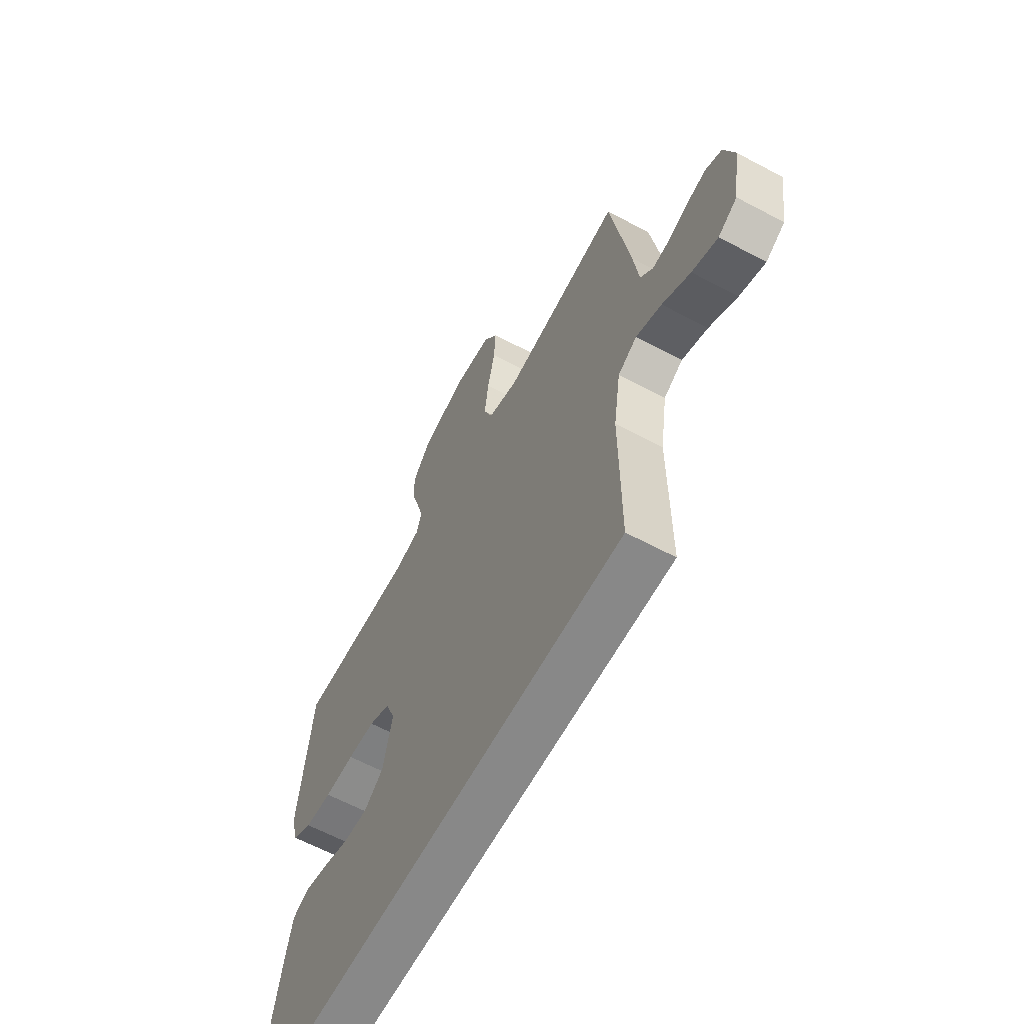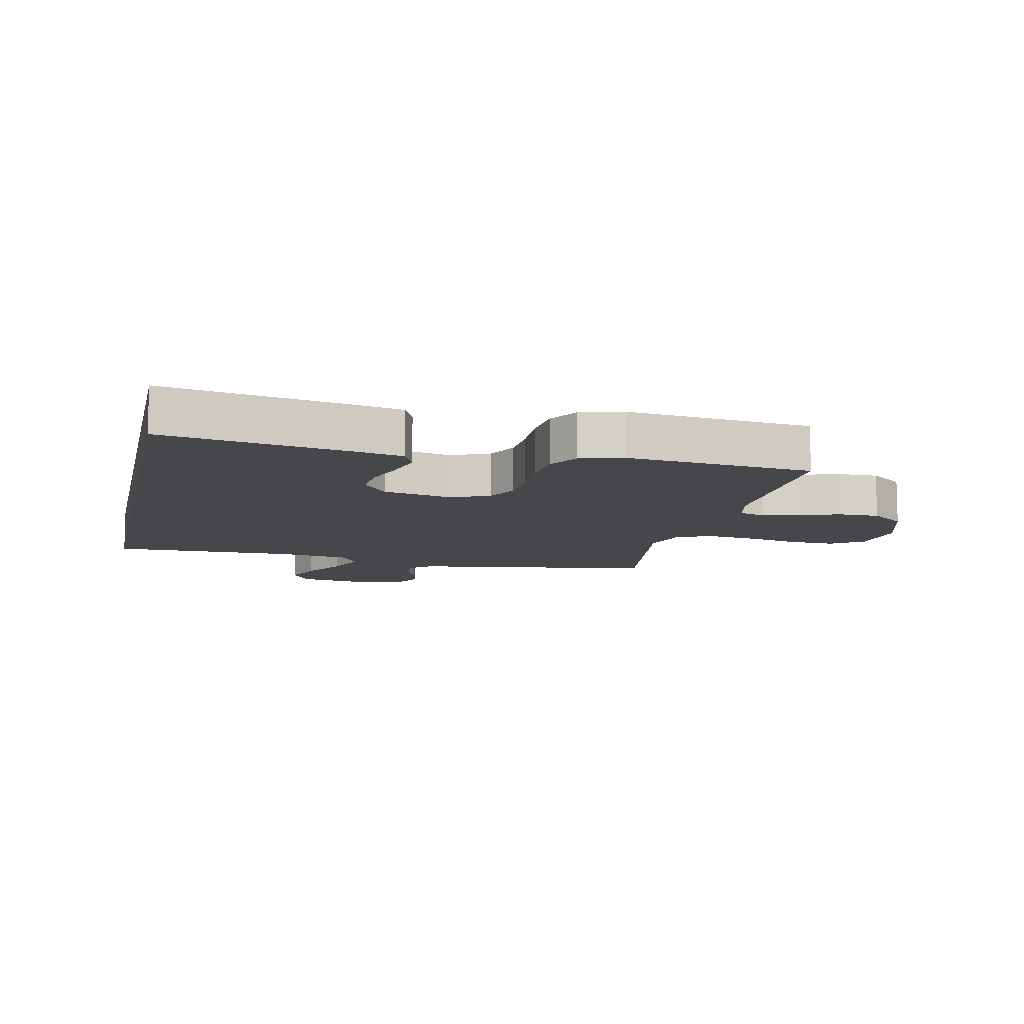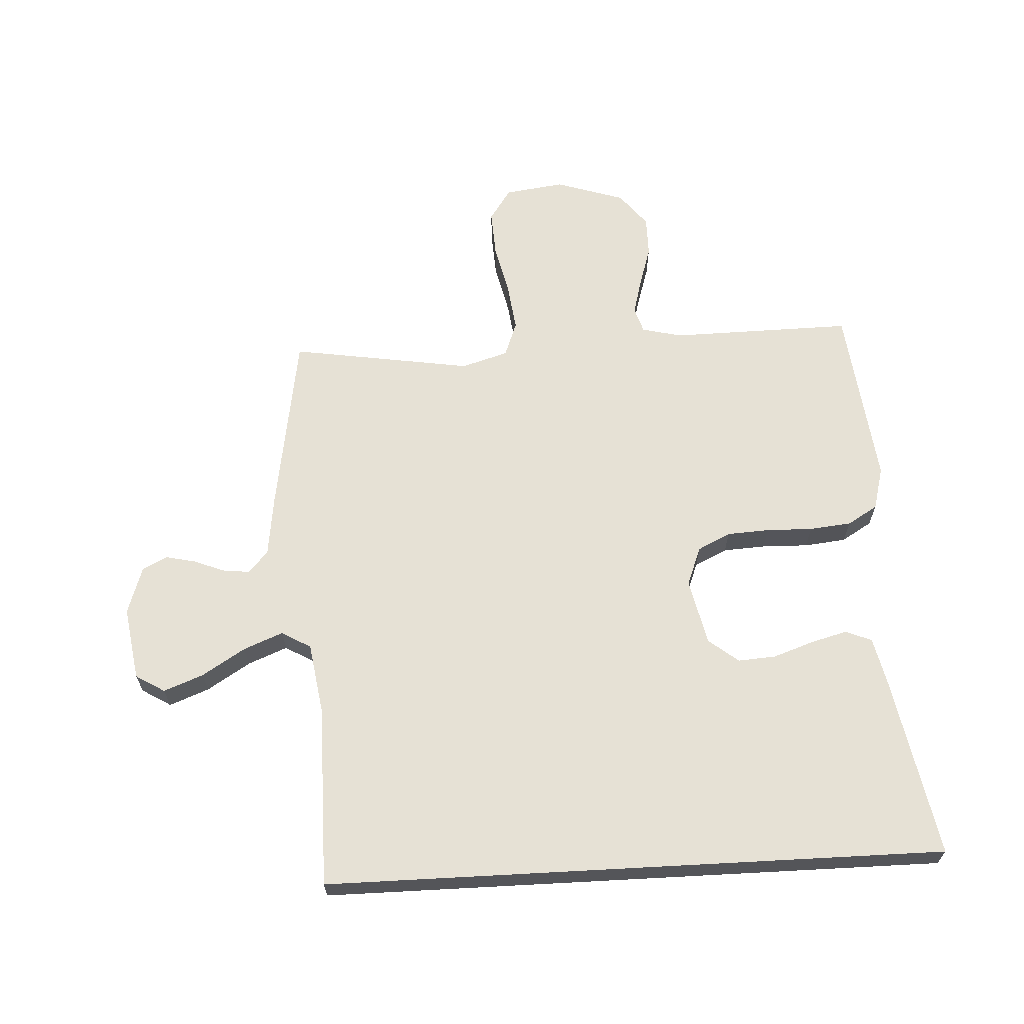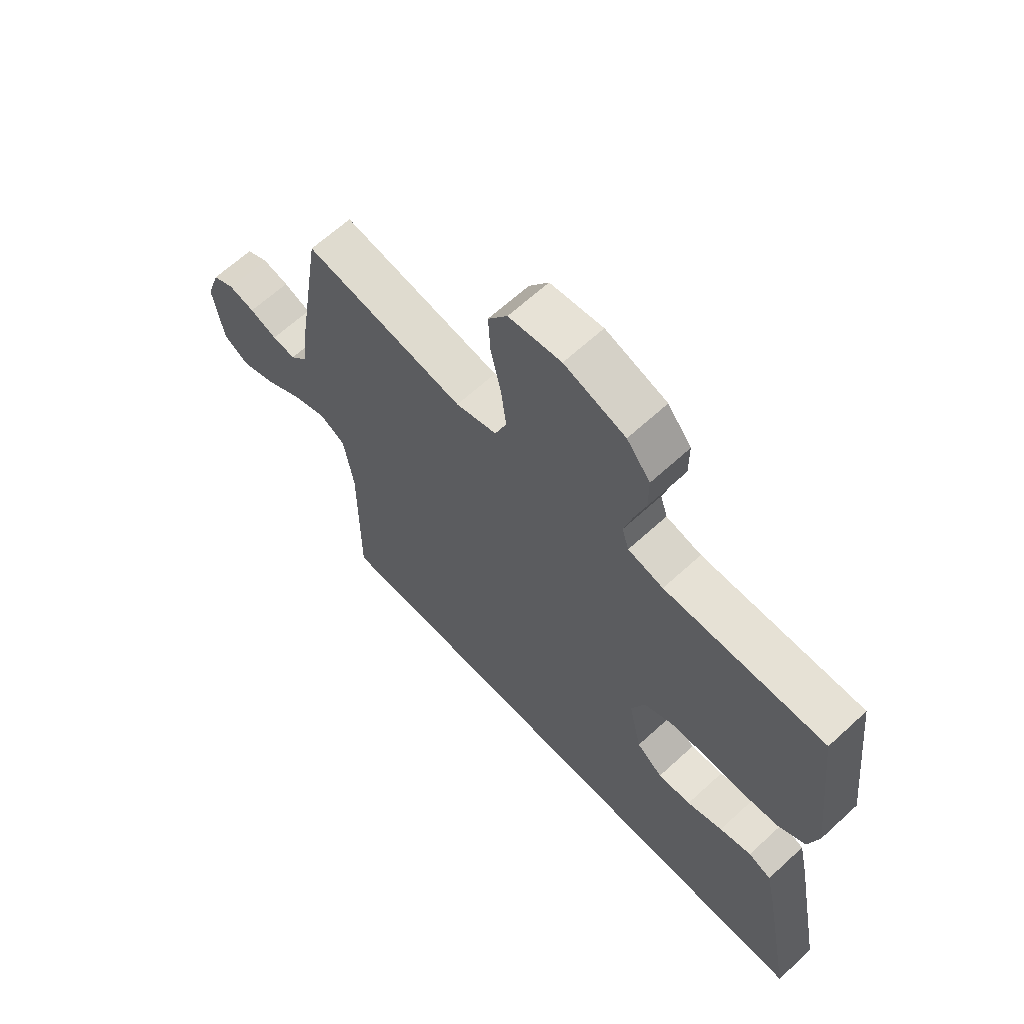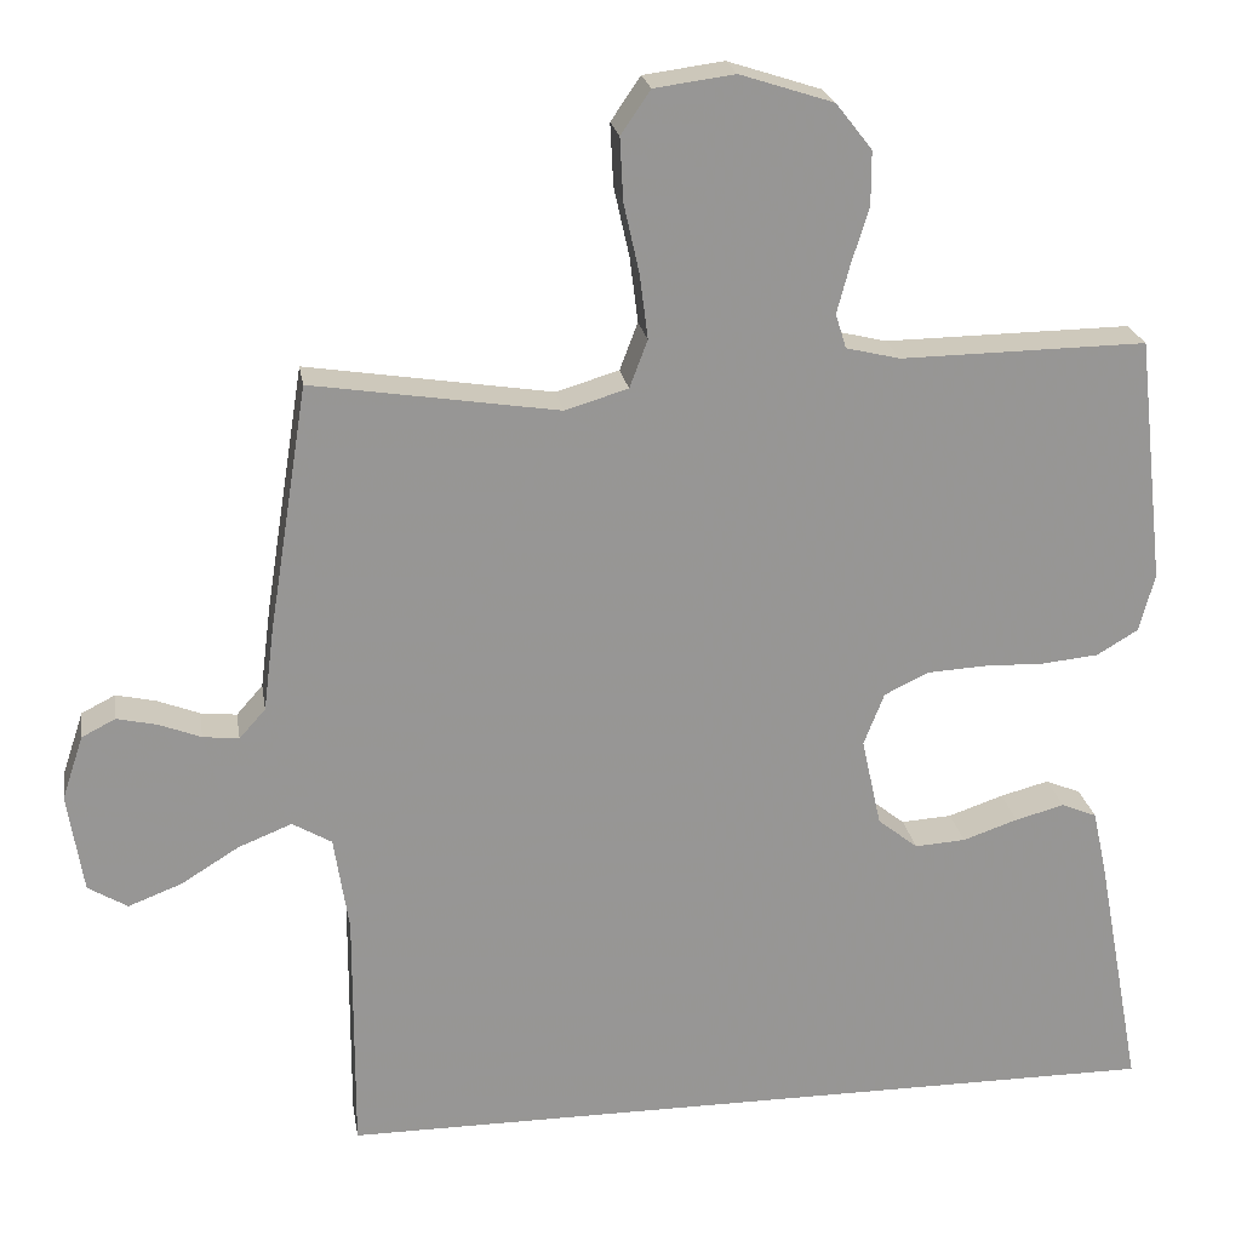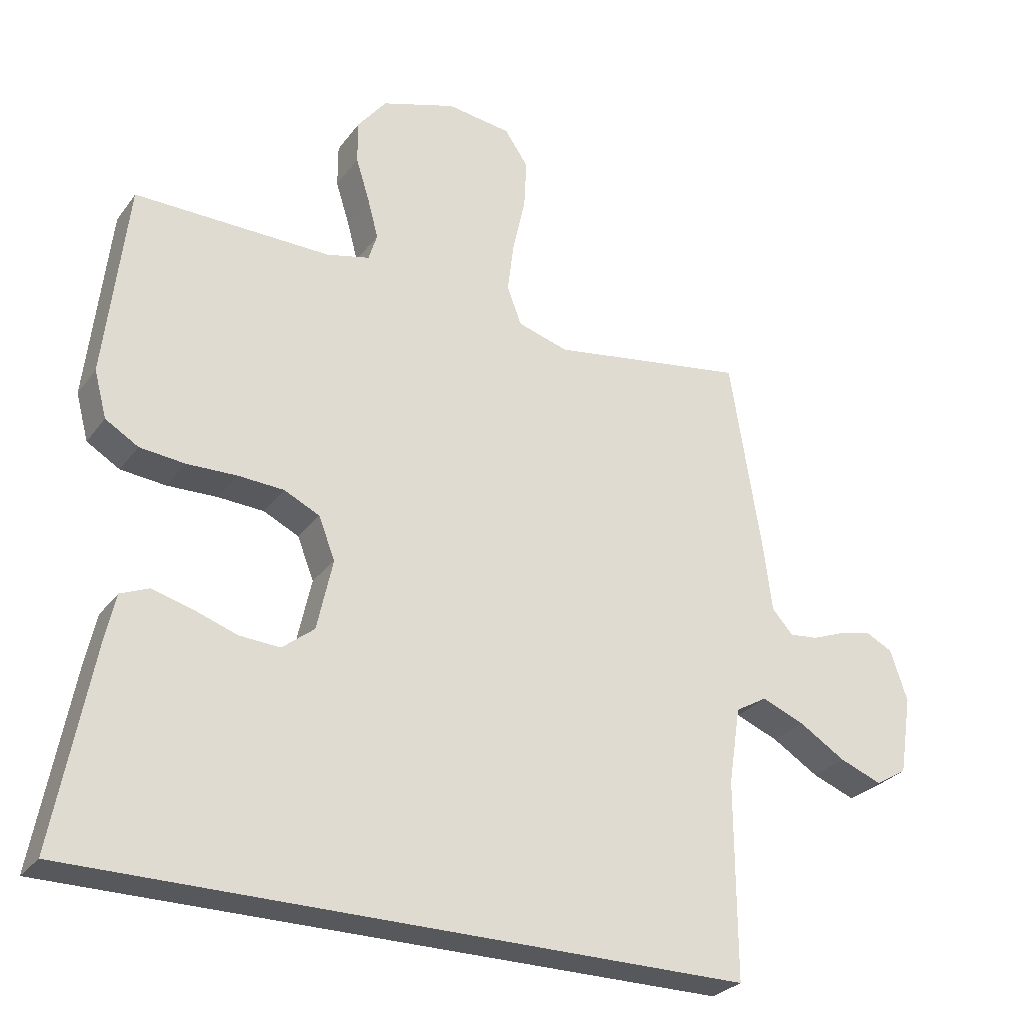
<metadata>
{"format":"obj","ext":"obj","renderer":"f3d","projection":"perspective","resolution":1024,"background":"white","views":[{"elev":-62.7,"azim":61.6,"up":"+Z"},{"elev":-10.3,"azim":-102.3,"up":"+Y"},{"elev":64.8,"azim":176.9,"up":"+Y"},{"elev":64.7,"azim":-132.8,"up":"+Z"},{"elev":22.5,"azim":170.8,"up":"+Z"},{"elev":-28.2,"azim":-28.9,"up":"+Z"}]}
</metadata>
<code>
v 0.471 0.07 -0.5
v -0.549 0.07 -0.5
v -0.493 0.07 -0.2
v -0.476 0.07 -0.123
v -0.433 0.07 -0.105
v -0.373 0.07 -0.121
v -0.306 0.07 -0.144
v -0.244 0.07 -0.148
v -0.195 0.07 -0.109
v -0.171 0.07 0
v -0.196 0.07 0.064
v -0.25 0.07 0.09
v -0.32 0.07 0.094
v -0.396 0.07 0.092
v -0.465 0.07 0.099
v -0.515 0.07 0.129
v -0.534 0.07 0.2
v -0.5 0.07 0.5
v -0.2 0.07 0.496
v -0.134 0.07 0.512
v -0.121 0.07 0.554
v -0.137 0.07 0.614
v -0.158 0.07 0.681
v -0.158 0.07 0.747
v -0.114 0.07 0.803
v 0 0.07 0.84
v 0.098 0.07 0.827
v 0.134 0.07 0.774
v 0.13 0.07 0.698
v 0.111 0.07 0.613
v 0.101 0.07 0.534
v 0.123 0.07 0.476
v 0.2 0.07 0.453
v 0.5 0.07 0.5
v 0.548 0.07 0.2
v 0.561 0.07 0.099
v 0.593 0.07 0.063
v 0.637 0.07 0.068
v 0.688 0.07 0.088
v 0.737 0.07 0.099
v 0.778 0.07 0.078
v 0.804 0.07 0
v 0.785 0.07 -0.121
v 0.737 0.07 -0.15
v 0.672 0.07 -0.125
v 0.601 0.07 -0.081
v 0.536 0.07 -0.055
v 0.488 0.07 -0.083
v 0.47 0.07 -0.2
v 0.471 0 -0.5
v -0.549 0 -0.5
v -0.493 0 -0.2
v -0.476 0 -0.123
v -0.433 0 -0.105
v -0.373 0 -0.121
v -0.306 0 -0.144
v -0.244 0 -0.148
v -0.195 0 -0.109
v -0.171 0 0
v -0.196 0 0.064
v -0.25 0 0.09
v -0.32 0 0.094
v -0.396 0 0.092
v -0.465 0 0.099
v -0.515 0 0.129
v -0.534 0 0.2
v -0.5 0 0.5
v -0.2 0 0.496
v -0.134 0 0.512
v -0.121 0 0.554
v -0.137 0 0.614
v -0.158 0 0.681
v -0.158 0 0.747
v -0.114 0 0.803
v 0 0 0.84
v 0.098 0 0.827
v 0.134 0 0.774
v 0.13 0 0.698
v 0.111 0 0.613
v 0.101 0 0.534
v 0.123 0 0.476
v 0.2 0 0.453
v 0.5 0 0.5
v 0.548 0 0.2
v 0.561 0 0.099
v 0.593 0 0.063
v 0.637 0 0.068
v 0.688 0 0.088
v 0.737 0 0.099
v 0.778 0 0.078
v 0.804 0 0
v 0.785 0 -0.121
v 0.737 0 -0.15
v 0.672 0 -0.125
v 0.601 0 -0.081
v 0.536 0 -0.055
v 0.488 0 -0.083
v 0.47 0 -0.2
f 44 45 46
f 43 44 46
f 42 43 46
f 41 42 46
f 40 41 46
f 39 40 46
f 38 39 46
f 37 38 46 47
f 36 37 47 48
f 35 36 48
f 34 35 48
f 33 34 48
f 28 29 30
f 27 28 30
f 26 27 30
f 25 26 30
f 24 25 30
f 23 24 30
f 22 23 30
f 21 22 30 31
f 20 21 31 32
f 17 18 19
f 16 17 19
f 15 16 19
f 14 15 19
f 13 14 19
f 20 32 33
f 19 20 33
f 13 19 33
f 12 13 33
f 5 6 7
f 4 5 7
f 3 4 7
f 2 3 7
f 1 2 7
f 49 1 7 8
f 33 48 49
f 12 33 49
f 11 12 49
f 10 11 49
f 9 10 49
f 8 9 49
f 95 94 93
f 95 93 92
f 95 92 91
f 95 91 90
f 95 90 89
f 95 89 88
f 95 88 87
f 96 95 87 86
f 97 96 86 85
f 97 85 84
f 97 84 83
f 97 83 82
f 79 78 77
f 79 77 76
f 79 76 75
f 79 75 74
f 79 74 73
f 79 73 72
f 79 72 71
f 80 79 71 70
f 81 80 70 69
f 68 67 66
f 68 66 65
f 68 65 64
f 68 64 63
f 68 63 62
f 82 81 69
f 82 69 68
f 82 68 62
f 82 62 61
f 56 55 54
f 56 54 53
f 56 53 52
f 56 52 51
f 56 51 50
f 57 56 50 98
f 98 97 82
f 98 82 61
f 98 61 60
f 98 60 59
f 98 59 58
f 98 58 57
f 1 50 51 2
f 2 51 52 3
f 3 52 53 4
f 4 53 54 5
f 5 54 55 6
f 6 55 56 7
f 7 56 57 8
f 8 57 58 9
f 9 58 59 10
f 10 59 60 11
f 11 60 61 12
f 12 61 62 13
f 13 62 63 14
f 14 63 64 15
f 15 64 65 16
f 16 65 66 17
f 17 66 67 18
f 18 67 68 19
f 19 68 69 20
f 20 69 70 21
f 21 70 71 22
f 22 71 72 23
f 23 72 73 24
f 24 73 74 25
f 25 74 75 26
f 26 75 76 27
f 27 76 77 28
f 28 77 78 29
f 29 78 79 30
f 30 79 80 31
f 31 80 81 32
f 32 81 82 33
f 33 82 83 34
f 34 83 84 35
f 35 84 85 36
f 36 85 86 37
f 37 86 87 38
f 38 87 88 39
f 39 88 89 40
f 40 89 90 41
f 41 90 91 42
f 42 91 92 43
f 43 92 93 44
f 44 93 94 45
f 45 94 95 46
f 46 95 96 47
f 47 96 97 48
f 48 97 98 49
f 49 98 50 1

</code>
